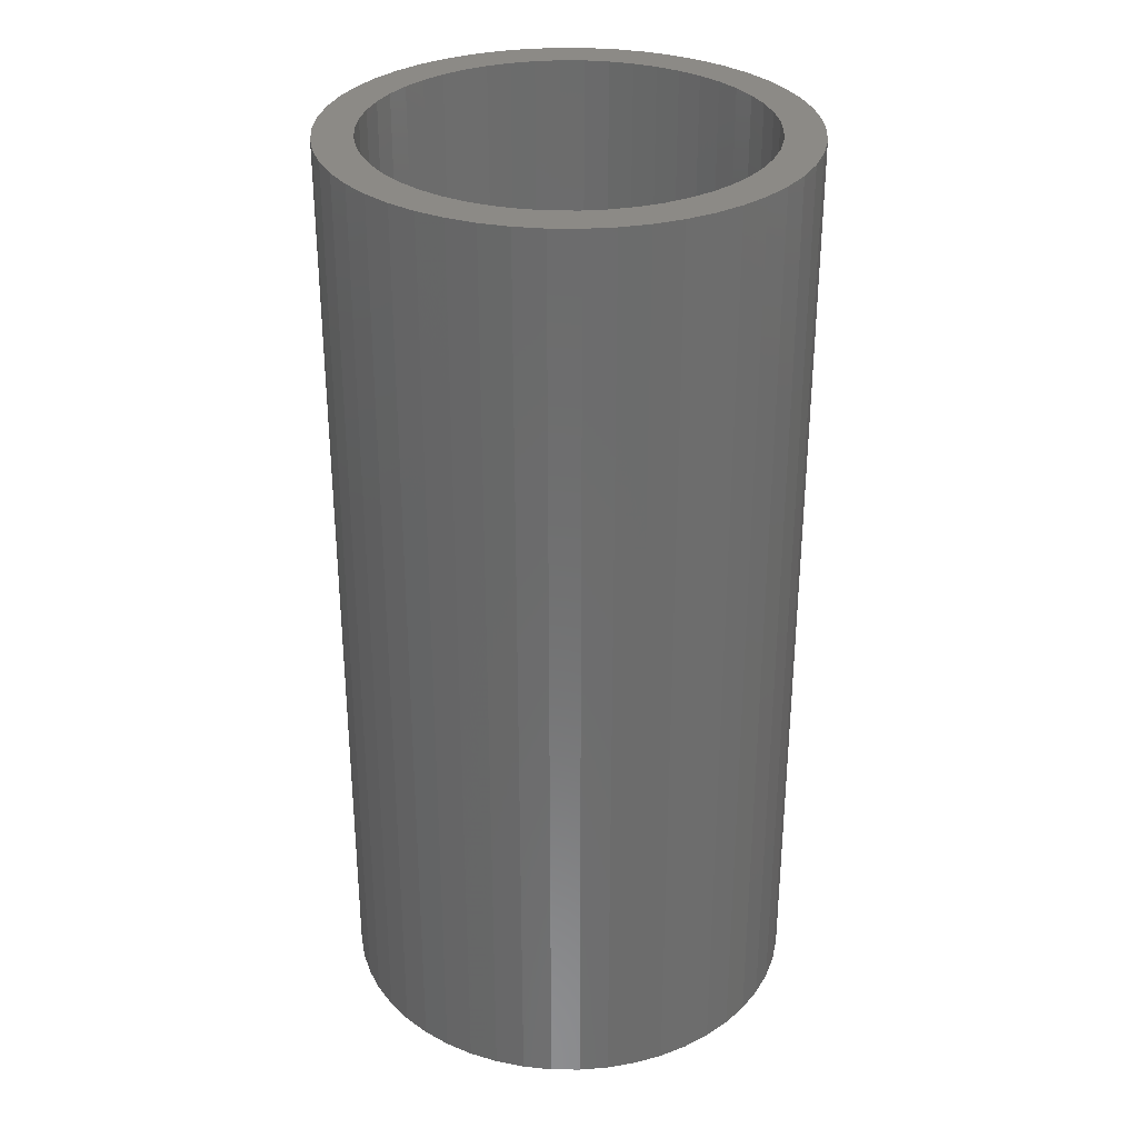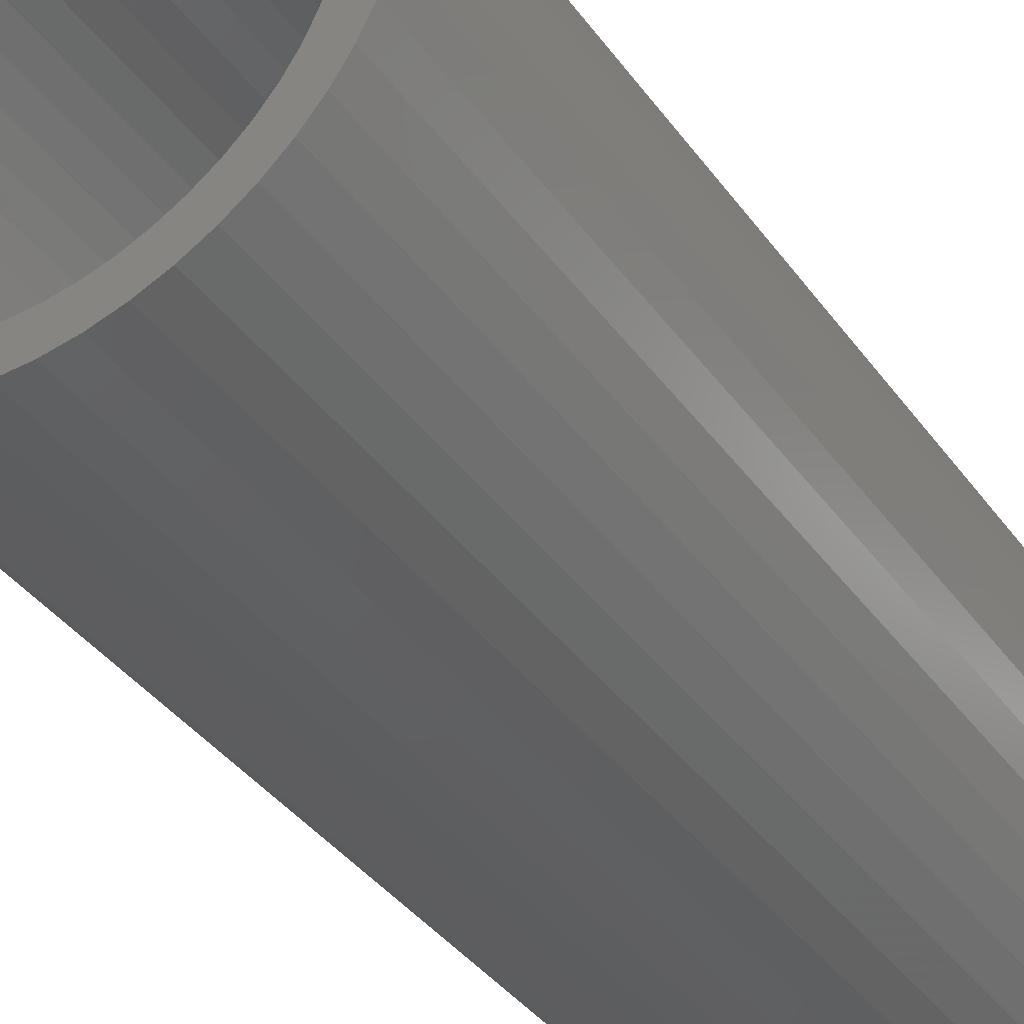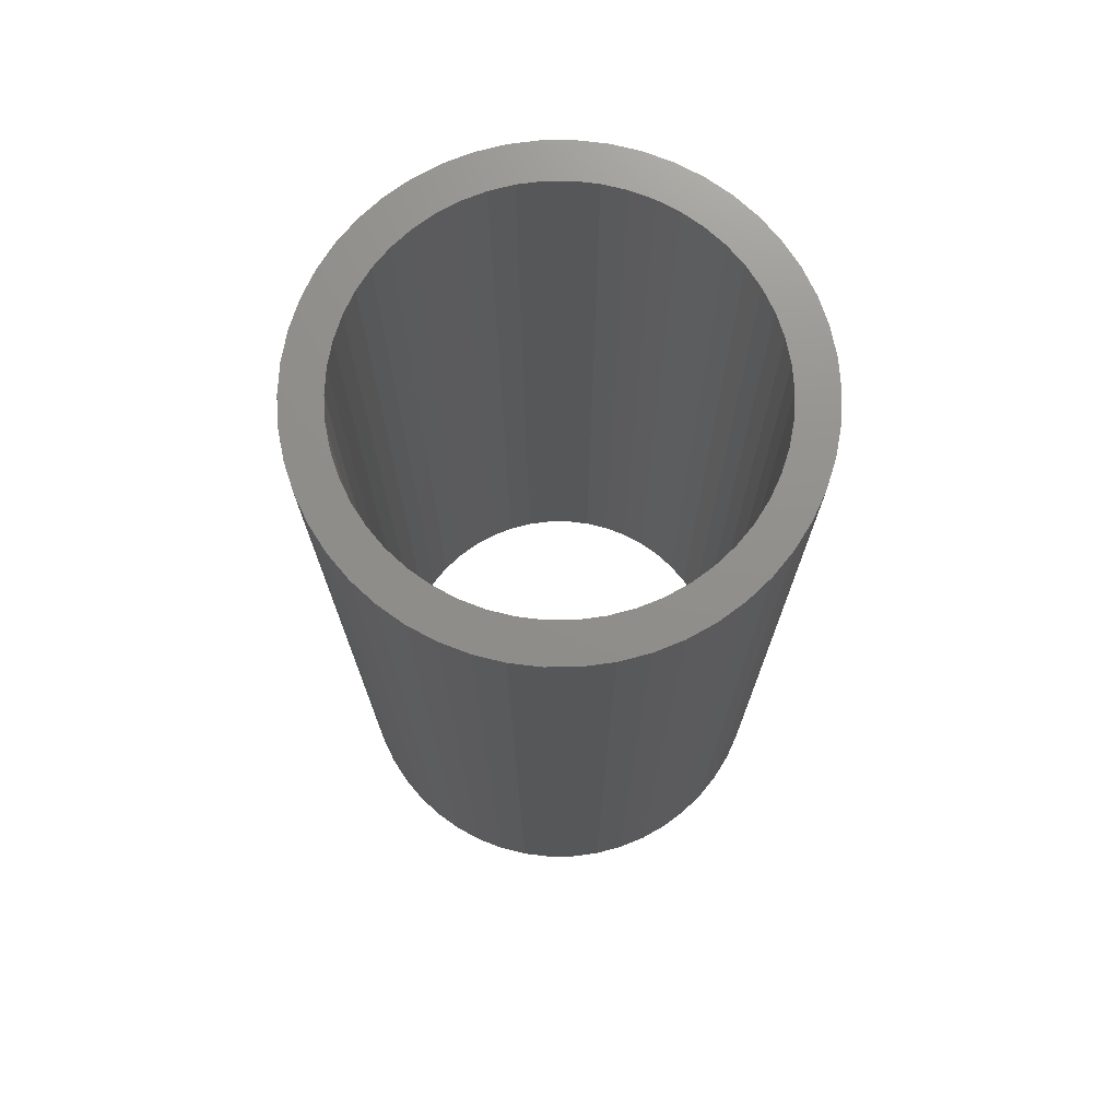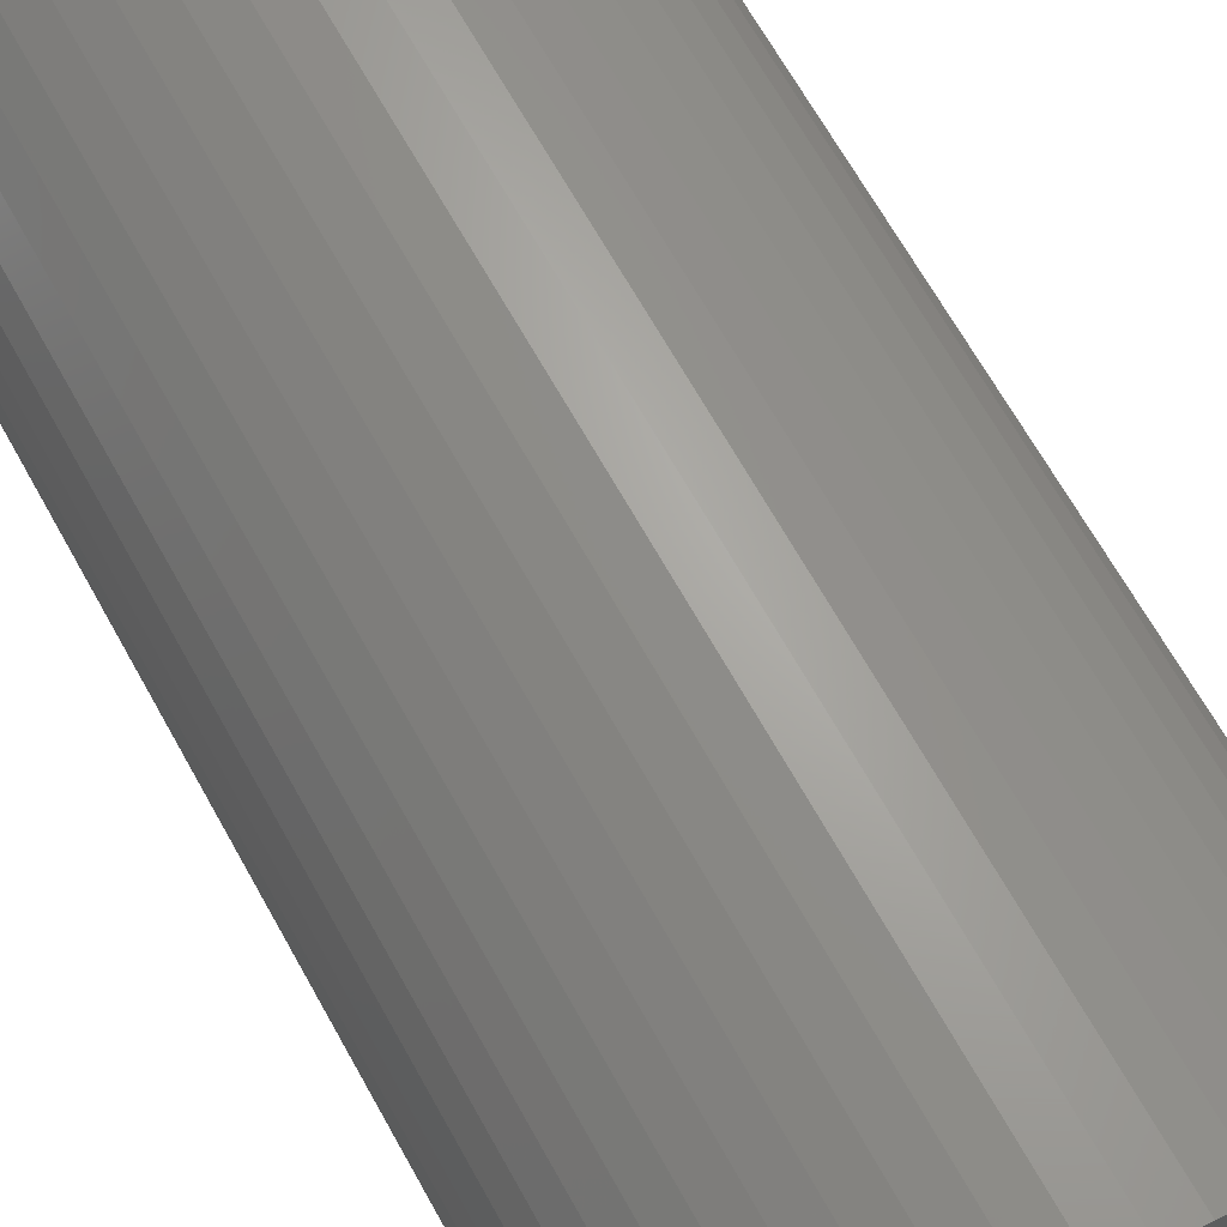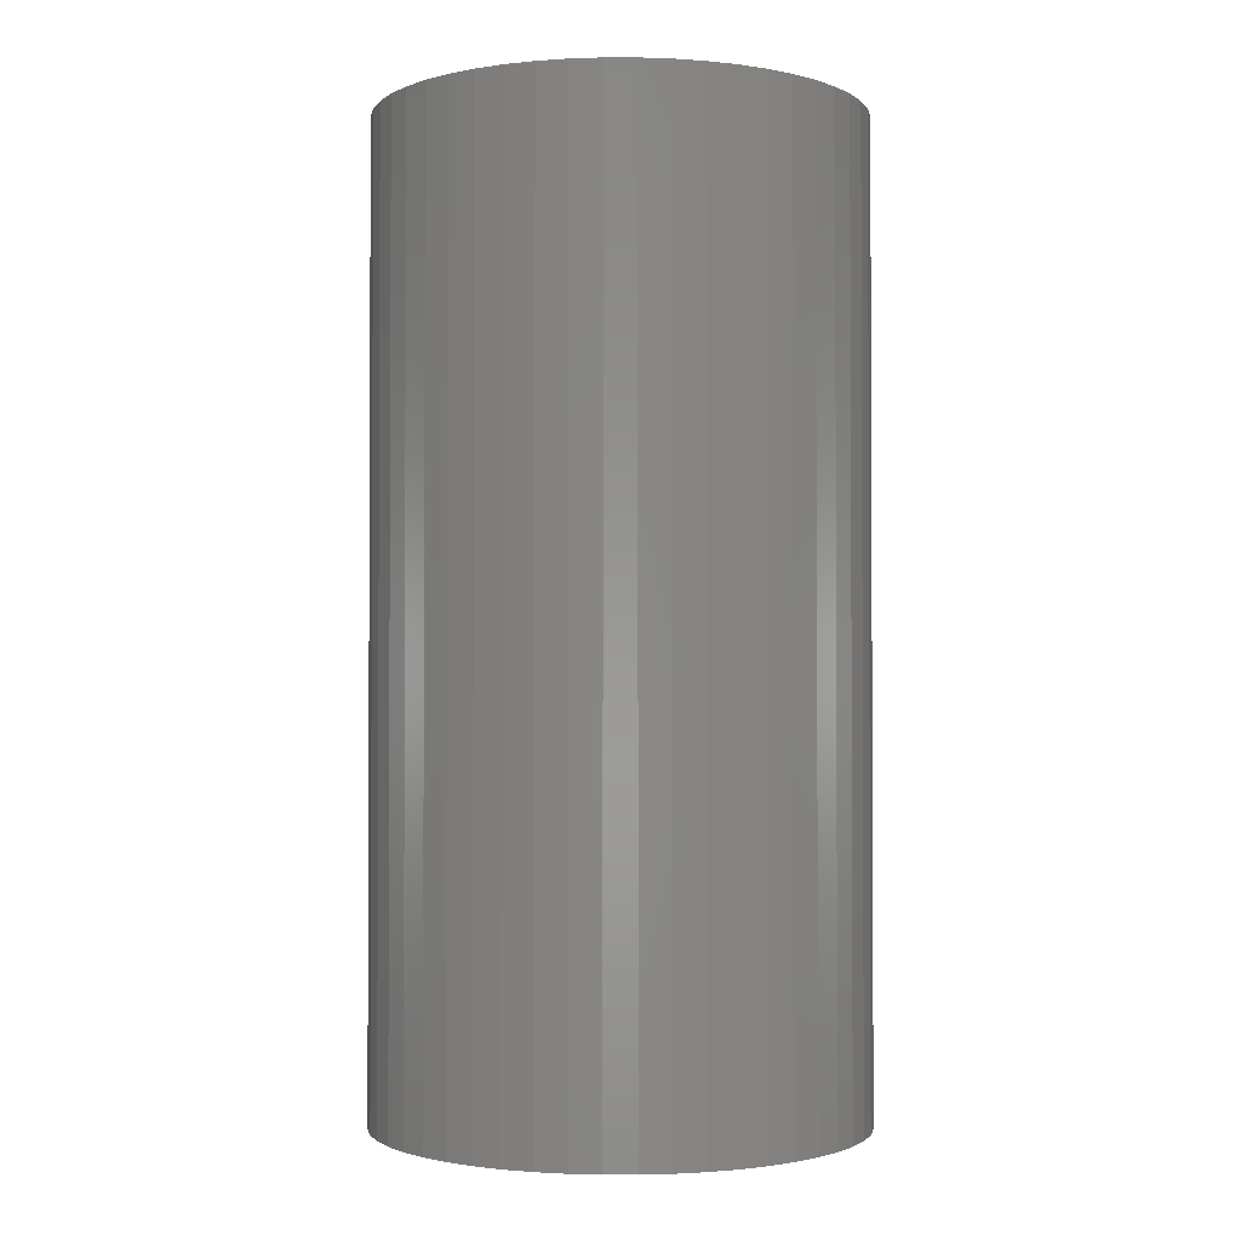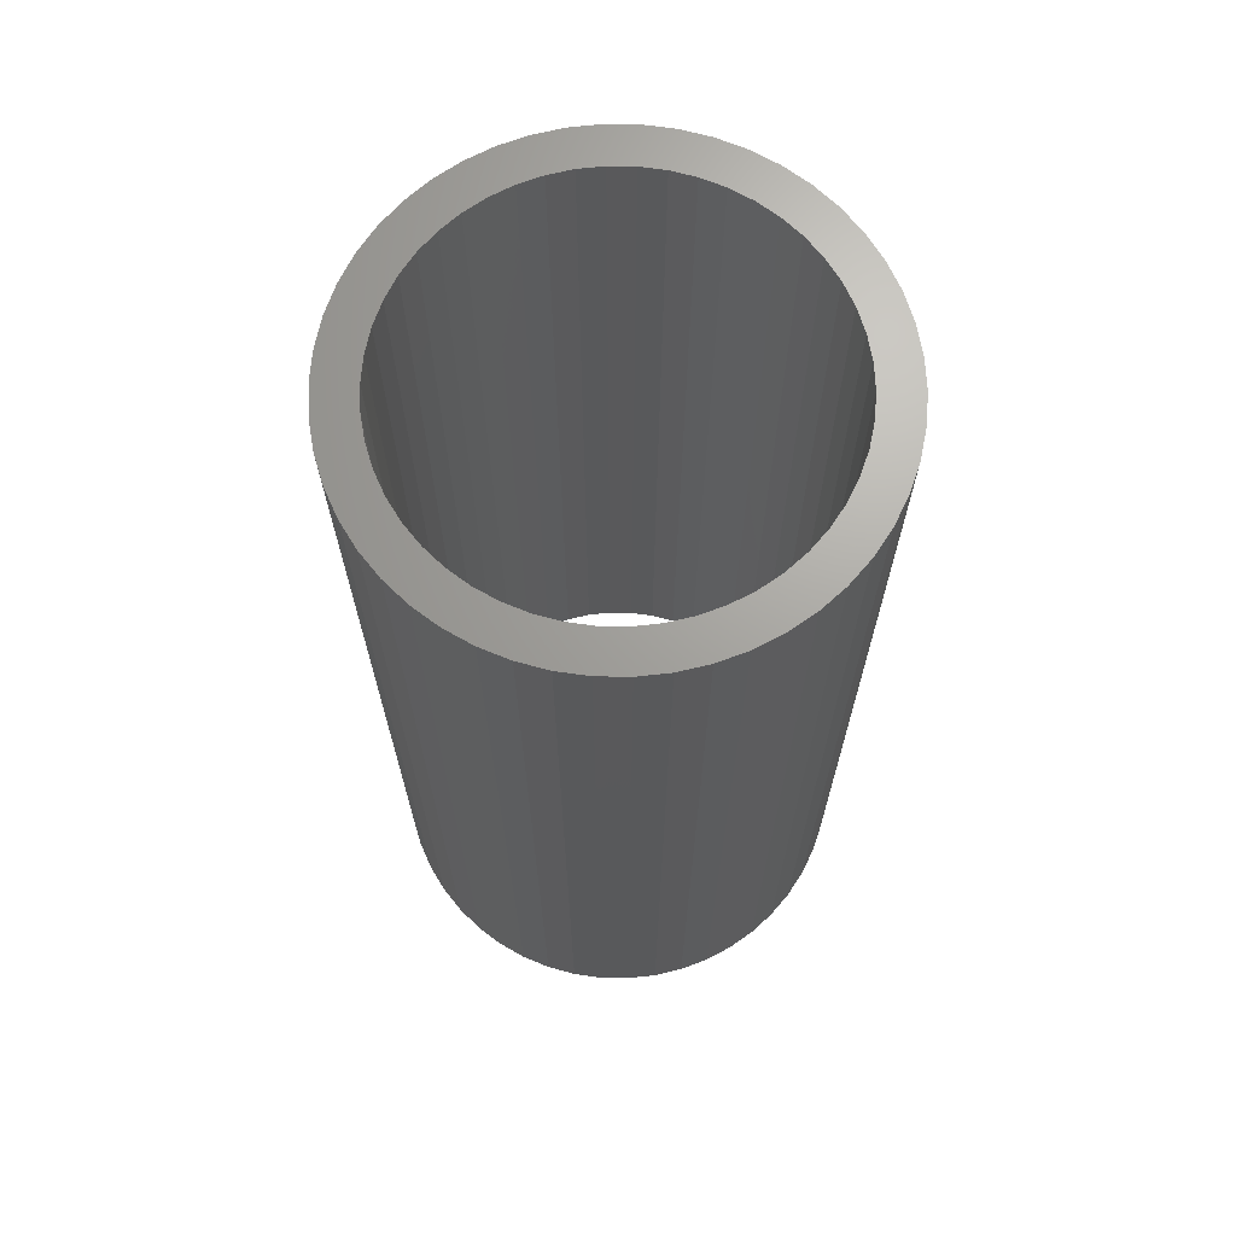
<metadata>
{"format":"stl","ext":"stl","renderer":"f3d","projection":"perspective","resolution":1024,"background":"white","views":[{"elev":31.4,"azim":72.9,"up":"+Z"},{"elev":-39.6,"azim":32.5,"up":"+Y"},{"elev":72.9,"azim":129.2,"up":"+Z"},{"elev":67.2,"azim":150.9,"up":"+Y"},{"elev":-1.7,"azim":165.6,"up":"+Z"},{"elev":68.1,"azim":-63.9,"up":"+Z"}]}
</metadata>
<code>
# stl→obj: 200 verts, 400 faces
v 3 0 6
v 2.976 0.376 -6
v 2.976 0.376 6
v 3 0 -6
v -3 0 -6
v -2.976 0.376 6
v -2.976 0.376 -6
v -3 0 6
v 0.1884 2.994 -6
v -0.1884 2.994 6
v 0.1884 2.994 6
v -0.1884 2.994 -6
v -0.1884 -2.994 -6
v 0.1884 -2.994 6
v -0.1884 -2.994 6
v 0.1884 -2.994 -6
v 2.187 2.054 -6
v 1.912 2.312 6
v 2.187 2.054 6
v 1.912 2.312 -6
v -1.912 2.312 -6
v -2.187 2.054 6
v -1.912 2.312 6
v -2.187 2.054 -6
v -0.9271 2.853 -6
v -1.277 2.714 6
v -0.9271 2.853 6
v -1.277 2.714 -6
v 2.427 -1.763 6
v 2.629 -1.445 -6
v 2.629 -1.445 6
v 2.427 -1.763 -6
v 2.789 1.104 6
v 2.629 1.445 -6
v 2.629 1.445 6
v 2.789 1.104 -6
v 2.906 0.7461 -6
v 2.906 0.7461 6
v 1.277 2.714 -6
v 0.9271 2.853 6
v 1.277 2.714 6
v 0.9271 2.853 -6
v 0.5621 2.947 6
v 0.5621 2.947 -6
v 1.607 2.533 6
v 1.607 2.533 -6
v -2.789 1.104 -6
v -2.629 1.445 6
v -2.629 1.445 -6
v -2.789 1.104 6
v -2.906 0.7461 -6
v -2.906 0.7461 6
v -0.5621 2.947 -6
v -0.5621 2.947 6
v 0.5621 -2.947 6
v 0.5621 -2.947 -6
v 0.9271 -2.853 -6
v 1.277 -2.714 6
v 0.9271 -2.853 6
v 1.277 -2.714 -6
v 2.427 1.763 6
v 2.427 1.763 -6
v -2.427 1.763 6
v -2.427 1.763 -6
v 2.5 0 6
v 2.48 0.3133 6
v 2.976 -0.376 6
v 2.421 0.6217 6
v 2.48 -0.3133 6
v 2.324 0.9203 6
v 2.906 -0.7461 6
v 2.421 -0.6217 6
v 2.191 1.204 6
v 2.023 1.469 6
v 1.822 1.711 6
v 1.594 1.926 6
v 1.34 2.111 6
v 1.064 2.262 6
v 0.7725 2.378 6
v 0.4685 2.456 6
v 0.157 2.495 6
v -0.157 2.495 6
v -0.4685 2.456 6
v -0.7725 2.378 6
v -1.064 2.262 6
v -1.34 2.111 6
v -1.607 2.533 6
v -1.594 1.926 6
v -1.822 1.711 6
v -2.023 1.469 6
v -2.191 1.204 6
v -2.324 0.9203 6
v -2.421 0.6217 6
v 2.789 -1.104 6
v 2.324 -0.9203 6
v 2.191 -1.204 6
v 2.023 -1.469 6
v 2.187 -2.054 6
v 1.822 -1.711 6
v 1.912 -2.312 6
v 1.594 -1.926 6
v 1.607 -2.533 6
v 1.34 -2.111 6
v 1.064 -2.262 6
v 0.7725 -2.378 6
v 0.4685 -2.456 6
v 0.157 -2.495 6
v -0.157 -2.495 6
v -0.4685 -2.456 6
v -0.5621 -2.947 6
v -0.7725 -2.378 6
v -0.9271 -2.853 6
v -1.064 -2.262 6
v -1.277 -2.714 6
v -1.34 -2.111 6
v -1.607 -2.533 6
v -1.594 -1.926 6
v -1.912 -2.312 6
v -1.822 -1.711 6
v -2.187 -2.054 6
v -2.023 -1.469 6
v -2.427 -1.763 6
v -2.191 -1.204 6
v -2.629 -1.445 6
v -2.324 -0.9203 6
v -2.789 -1.104 6
v -2.421 -0.6217 6
v -2.906 -0.7461 6
v -2.48 -0.3133 6
v -2.976 -0.376 6
v -2.5 0 6
v -2.48 0.3133 6
v -1.607 2.533 -6
v 2.976 -0.376 -6
v 1.607 -2.533 -6
v 1.912 -2.312 -6
v 2.187 -2.054 -6
v 2.906 -0.7461 -6
v 2.5 0 -6
v 2.48 -0.3133 -6
v 2.421 -0.6217 -6
v 2.789 -1.104 -6
v 2.48 0.3133 -6
v 2.324 -0.9203 -6
v 2.421 0.6217 -6
v 2.191 -1.204 -6
v 2.023 -1.469 -6
v 1.822 -1.711 -6
v 1.594 -1.926 -6
v 1.34 -2.111 -6
v 1.064 -2.262 -6
v 0.7725 -2.378 -6
v 0.4685 -2.456 -6
v 0.157 -2.495 -6
v -0.157 -2.495 -6
v -0.4685 -2.456 -6
v -0.5621 -2.947 -6
v -0.7725 -2.378 -6
v -0.9271 -2.853 -6
v -1.064 -2.262 -6
v -1.277 -2.714 -6
v -1.34 -2.111 -6
v -1.607 -2.533 -6
v -1.594 -1.926 -6
v -1.912 -2.312 -6
v -1.822 -1.711 -6
v -2.187 -2.054 -6
v -2.023 -1.469 -6
v -2.427 -1.763 -6
v -2.191 -1.204 -6
v -2.629 -1.445 -6
v -2.324 -0.9203 -6
v -2.789 -1.104 -6
v -2.421 -0.6217 -6
v -2.906 -0.7461 -6
v 2.324 0.9203 -6
v 2.191 1.204 -6
v 2.023 1.469 -6
v 1.822 1.711 -6
v 1.594 1.926 -6
v 1.34 2.111 -6
v 1.064 2.262 -6
v 0.7725 2.378 -6
v 0.4685 2.456 -6
v 0.157 2.495 -6
v -0.157 2.495 -6
v -0.4685 2.456 -6
v -0.7725 2.378 -6
v -1.064 2.262 -6
v -1.34 2.111 -6
v -1.594 1.926 -6
v -1.822 1.711 -6
v -2.023 1.469 -6
v -2.191 1.204 -6
v -2.324 0.9203 -6
v -2.421 0.6217 -6
v -2.48 0.3133 -6
v -2.5 0 -6
v -2.48 -0.3133 -6
v -2.976 -0.376 -6
f 1 2 3
f 2 1 4
f 5 6 7
f 6 5 8
f 9 10 11
f 10 9 12
f 13 14 15
f 14 13 16
f 17 18 19
f 18 17 20
f 21 22 23
f 22 21 24
f 25 26 27
f 26 25 28
f 29 30 31
f 30 29 32
f 33 34 35
f 34 33 36
f 3 37 38
f 37 3 2
f 39 40 41
f 40 39 42
f 42 43 40
f 43 42 44
f 20 45 18
f 45 20 46
f 47 48 49
f 48 47 50
f 51 50 47
f 50 51 52
f 53 27 54
f 27 53 25
f 16 55 14
f 55 16 56
f 57 58 59
f 58 57 60
f 38 36 33
f 36 38 37
f 61 17 19
f 17 61 62
f 35 62 61
f 62 35 34
f 44 11 43
f 11 44 9
f 46 41 45
f 41 46 39
f 49 63 64
f 63 49 48
f 64 22 24
f 22 64 63
f 7 52 51
f 52 7 6
f 65 1 3
f 66 3 38
f 1 65 67
f 68 38 33
f 69 67 65
f 70 33 35
f 67 69 71
f 72 71 69
f 3 66 65
f 73 35 61
f 38 68 66
f 33 70 68
f 35 73 70
f 74 61 19
f 61 74 73
f 75 19 18
f 19 75 74
f 76 18 45
f 18 76 75
f 45 77 76
f 41 77 45
f 41 78 77
f 40 78 41
f 40 79 78
f 43 79 40
f 43 80 79
f 11 80 43
f 11 81 80
f 11 82 81
f 10 82 11
f 10 83 82
f 54 83 10
f 54 84 83
f 27 84 54
f 27 85 84
f 26 85 27
f 26 86 85
f 87 86 26
f 86 87 88
f 23 88 87
f 88 23 89
f 22 89 23
f 89 22 90
f 63 90 22
f 90 63 91
f 48 91 63
f 91 48 92
f 50 92 48
f 92 50 93
f 52 93 50
f 71 72 94
f 95 94 72
f 94 95 31
f 96 31 95
f 31 96 29
f 97 29 96
f 29 97 98
f 99 98 97
f 98 99 100
f 101 100 99
f 100 101 102
f 103 102 101
f 103 58 102
f 104 58 103
f 104 59 58
f 105 59 104
f 105 55 59
f 106 55 105
f 106 14 55
f 107 14 106
f 108 14 107
f 108 15 14
f 109 15 108
f 109 110 15
f 111 110 109
f 111 112 110
f 113 112 111
f 113 114 112
f 115 114 113
f 116 115 117
f 115 116 114
f 118 117 119
f 117 118 116
f 120 119 121
f 119 120 118
f 122 121 123
f 124 123 125
f 126 125 127
f 121 122 120
f 128 127 129
f 130 129 131
f 93 52 132
f 123 124 122
f 6 132 52
f 125 126 124
f 132 6 131
f 127 128 126
f 8 131 6
f 129 130 128
f 131 8 130
f 28 87 26
f 87 28 133
f 133 23 87
f 23 133 21
f 12 54 10
f 54 12 53
f 67 4 1
f 4 67 134
f 60 102 58
f 102 60 135
f 136 98 100
f 98 136 137
f 71 134 67
f 134 71 138
f 139 4 134
f 140 134 138
f 4 139 2
f 141 138 142
f 143 2 139
f 144 142 30
f 2 143 37
f 145 37 143
f 134 140 139
f 146 30 32
f 138 141 140
f 142 144 141
f 30 146 144
f 147 32 137
f 32 147 146
f 148 137 136
f 137 148 147
f 149 136 135
f 136 149 148
f 135 150 149
f 60 150 135
f 60 151 150
f 57 151 60
f 57 152 151
f 56 152 57
f 56 153 152
f 16 153 56
f 16 154 153
f 16 155 154
f 13 155 16
f 13 156 155
f 157 156 13
f 157 158 156
f 159 158 157
f 159 160 158
f 161 160 159
f 161 162 160
f 163 162 161
f 162 163 164
f 165 164 163
f 164 165 166
f 167 166 165
f 166 167 168
f 169 168 167
f 168 169 170
f 171 170 169
f 170 171 172
f 173 172 171
f 172 173 174
f 175 174 173
f 37 145 36
f 176 36 145
f 36 176 34
f 177 34 176
f 34 177 62
f 178 62 177
f 62 178 17
f 179 17 178
f 17 179 20
f 180 20 179
f 20 180 46
f 181 46 180
f 181 39 46
f 182 39 181
f 182 42 39
f 183 42 182
f 183 44 42
f 184 44 183
f 184 9 44
f 185 9 184
f 186 9 185
f 186 12 9
f 187 12 186
f 187 53 12
f 188 53 187
f 188 25 53
f 189 25 188
f 189 28 25
f 190 28 189
f 133 190 191
f 190 133 28
f 21 191 192
f 191 21 133
f 24 192 193
f 192 24 21
f 64 193 194
f 49 194 195
f 47 195 196
f 193 64 24
f 51 196 197
f 7 197 198
f 174 175 199
f 194 49 64
f 200 199 175
f 195 47 49
f 199 200 198
f 196 51 47
f 5 198 200
f 197 7 51
f 198 5 7
f 31 142 94
f 142 31 30
f 98 32 29
f 32 98 137
f 167 118 120
f 118 167 165
f 169 124 171
f 124 169 122
f 173 128 175
f 128 173 126
f 56 59 55
f 59 56 57
f 135 100 102
f 100 135 136
f 94 138 71
f 138 94 142
f 157 15 110
f 15 157 13
f 159 110 112
f 110 159 157
f 165 116 118
f 116 165 163
f 167 122 169
f 122 167 120
f 171 126 173
f 126 171 124
f 175 130 200
f 130 175 128
f 200 8 5
f 8 200 130
f 161 112 114
f 112 161 159
f 163 114 116
f 114 163 161
f 176 73 177
f 73 176 70
f 177 74 178
f 74 177 73
f 184 79 80
f 79 184 183
f 183 78 79
f 78 183 182
f 189 84 85
f 84 189 188
f 92 194 91
f 194 92 195
f 140 65 139
f 65 140 69
f 180 75 76
f 75 180 179
f 185 80 81
f 80 185 184
f 182 77 78
f 77 182 181
f 131 197 132
f 197 131 198
f 90 192 89
f 192 90 193
f 187 82 83
f 82 187 186
f 192 88 89
f 88 192 191
f 146 95 144
f 95 146 96
f 164 119 117
f 119 164 166
f 123 172 125
f 172 123 170
f 150 104 103
f 104 150 151
f 143 68 145
f 68 143 66
f 145 70 176
f 70 145 68
f 178 75 179
f 75 178 74
f 186 81 82
f 81 186 185
f 181 76 77
f 76 181 180
f 93 195 92
f 195 93 196
f 132 196 93
f 196 132 197
f 91 193 90
f 193 91 194
f 188 83 84
f 83 188 187
f 191 86 88
f 86 191 190
f 190 85 86
f 85 190 189
f 139 66 143
f 66 139 65
f 144 72 141
f 72 144 95
f 148 97 147
f 97 148 99
f 129 198 131
f 198 129 199
f 121 170 123
f 170 121 168
f 153 107 106
f 107 153 154
f 141 69 140
f 69 141 72
f 147 96 146
f 96 147 97
f 160 115 113
f 115 160 162
f 156 111 109
f 111 156 158
f 155 109 108
f 109 155 156
f 125 174 127
f 174 125 172
f 127 199 129
f 199 127 174
f 119 168 121
f 168 119 166
f 151 105 104
f 105 151 152
f 152 106 105
f 106 152 153
f 148 101 99
f 101 148 149
f 154 108 107
f 108 154 155
f 162 117 115
f 117 162 164
f 149 103 101
f 103 149 150
f 158 113 111
f 113 158 160

</code>
